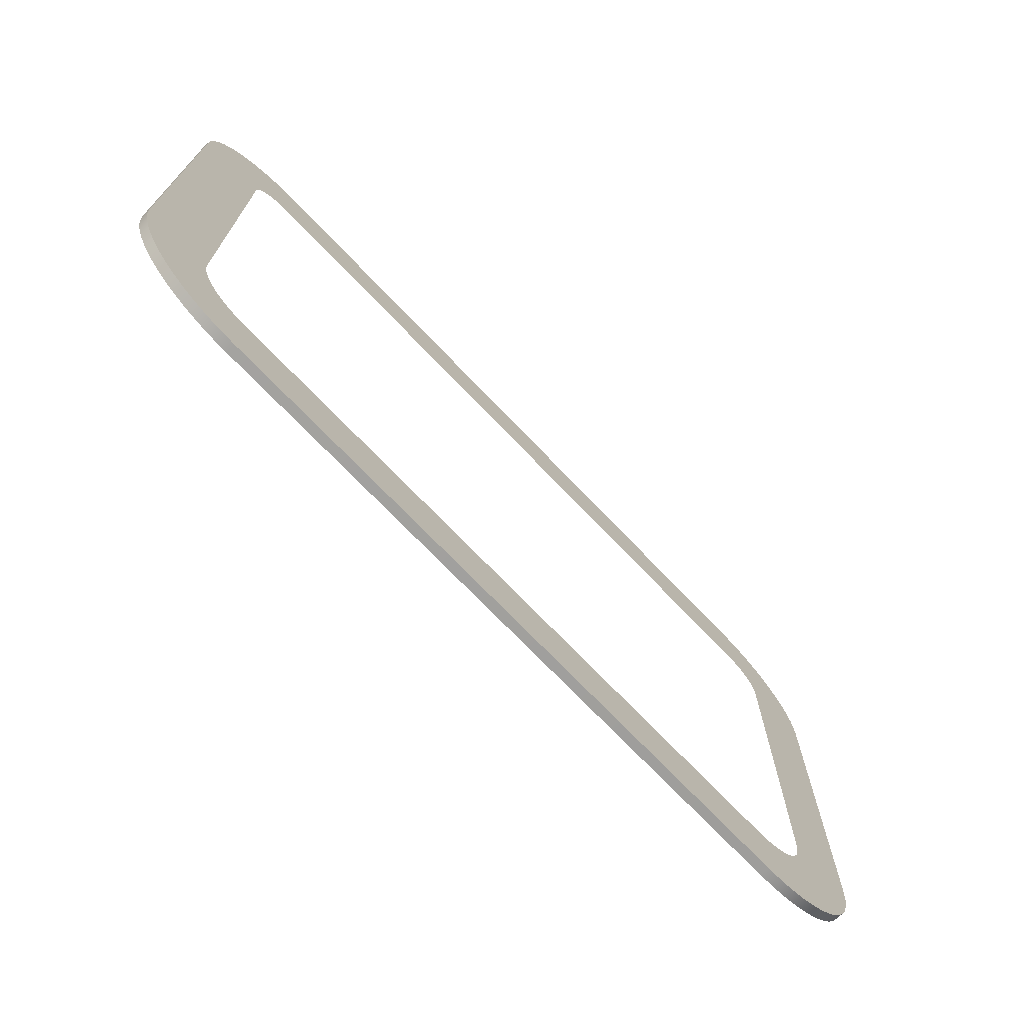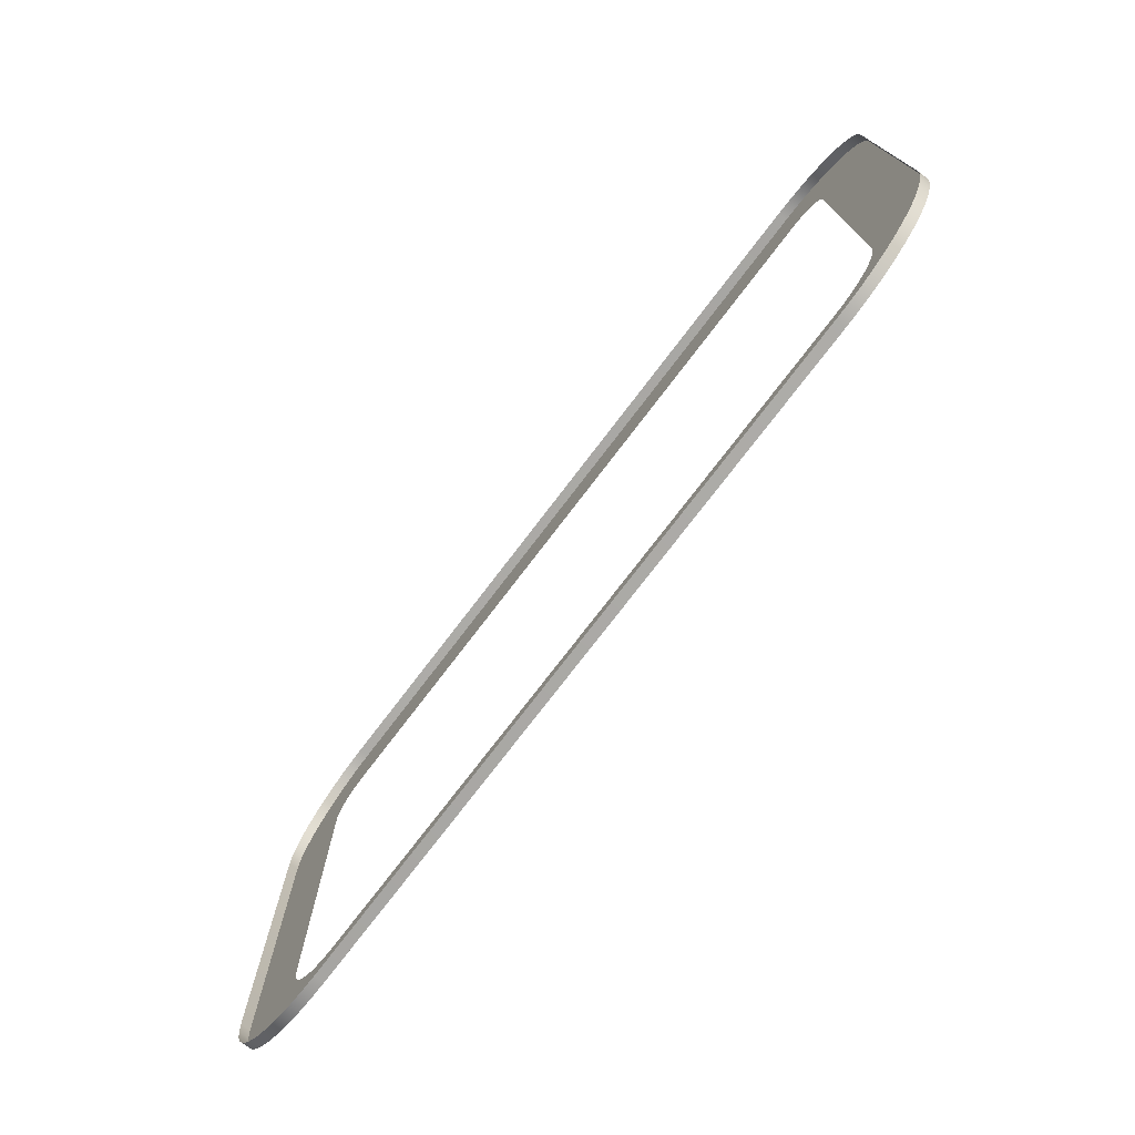
<metadata>
{"format":"obj","ext":"obj","renderer":"f3d","projection":"perspective","resolution":1024,"background":"white","views":[{"elev":-71.6,"azim":-46.4,"up":"+Y"},{"elev":-75.4,"azim":-127.3,"up":"+Y"}]}
</metadata>
<code>
o #ID1303
v 0.1944 0.2012 -0.4563
v 0.196 0.2036 -0.4581
v 0.1944 0.2012 -0.4581
v 0.196 0.2036 -0.4563
v 0.196 0.2036 -0.4563
v 0.1944 0.2012 -0.4563
v 0.196 0.2036 -0.4581
v 0.1944 0.2012 -0.4581
v 0.05626 0.192 -0.4563
v 0.1787 0.1922 -0.4563
v 0.1756 0.192 -0.4563
v 0.05334 0.1922 -0.4563
v 0.05048 0.1927 -0.4563
v 0.1817 0.1928 -0.4563
v 0.04771 0.1937 -0.4563
v 0.1846 0.1938 -0.4563
v 0.04509 0.195 -0.4563
v 0.1874 0.1951 -0.4563
v 0.04266 0.1966 -0.4563
v 0.19 0.1969 -0.4563
v 0.04047 0.1985 -0.4563
v 0.1923 0.1989 -0.4563
v 0.03854 0.2007 -0.4563
v 0.1944 0.2012 -0.4563
v 0.03692 0.2031 -0.4563
v 0.196 0.2036 -0.4563
v 0.03667 0.2036 -0.4563
v 0.05667 0.2043 -0.4563
v 0.05496 0.2044 -0.4563
v 0.03562 0.2057 -0.4563
v 0.1961 0.2038 -0.4563
v 0.1752 0.2043 -0.4563
v 0.05368 0.2047 -0.4563
v 0.05245 0.2051 -0.4563
v 0.05128 0.2057 -0.4563
v 0.0502 0.2064 -0.4563
v 0.03469 0.2085 -0.4563
v 0.04922 0.2073 -0.4563
v 0.04836 0.2082 -0.4563
v 0.04763 0.2093 -0.4563
v 0.03411 0.2114 -0.4563
v 0.04706 0.2105 -0.4563
v 0.04664 0.2117 -0.4563
v 0.03392 0.2143 -0.4563
v 0.04639 0.213 -0.4563
v 0.04627 0.2147 -0.4563
v 0.03392 0.2825 -0.4563
v 0.04627 0.2821 -0.4563
v 0.04636 0.2834 -0.4563
v 0.03409 0.285 -0.4563
v 0.04654 0.2843 -0.4563
v 0.04684 0.2852 -0.4563
v 0.03458 0.2875 -0.4563
v 0.04725 0.286 -0.4563
v 0.04776 0.2867 -0.4563
v 0.04837 0.2874 -0.4563
v 0.04906 0.288 -0.4563
v 0.0354 0.2899 -0.4563
v 0.04983 0.2886 -0.4563
v 0.05065 0.289 -0.4563
v 0.05153 0.2893 -0.4563
v 0.05243 0.2894 -0.4563
v 0.05376 0.2895 -0.4563
v 0.1796 0.2895 -0.4563
v 0.177 0.2044 -0.4563
v 0.1975 0.2066 -0.4563
v 0.1785 0.2047 -0.4563
v 0.1799 0.2052 -0.4563
v 0.1812 0.2059 -0.4563
v 0.1825 0.2067 -0.4563
v 0.1985 0.2095 -0.4563
v 0.1836 0.2077 -0.4563
v 0.1846 0.2088 -0.4563
v 0.1854 0.21 -0.4563
v 0.1991 0.2126 -0.4563
v 0.186 0.2113 -0.4563
v 0.1865 0.2127 -0.4563
v 0.1993 0.2157 -0.4563
v 0.1868 0.2142 -0.4563
v 0.1869 0.2161 -0.4563
v 0.1993 0.2826 -0.4563
v 0.1869 0.2822 -0.4563
v 0.1868 0.2835 -0.4563
v 0.1991 0.2851 -0.4563
v 0.1867 0.2844 -0.4563
v 0.1864 0.2853 -0.4563
v 0.1986 0.2876 -0.4563
v 0.186 0.2861 -0.4563
v 0.1855 0.2868 -0.4563
v 0.1849 0.2875 -0.4563
v 0.1842 0.2881 -0.4563
v 0.1978 0.29 -0.4563
v 0.1835 0.2886 -0.4563
v 0.1827 0.289 -0.4563
v 0.1818 0.2893 -0.4563
v 0.1809 0.2894 -0.4563
v 0.03653 0.2922 -0.4563
v 0.1967 0.2923 -0.4563
v 0.03794 0.2943 -0.4563
v 0.1953 0.2944 -0.4563
v 0.03961 0.2962 -0.4563
v 0.1936 0.2962 -0.4563
v 0.04152 0.2979 -0.4563
v 0.1917 0.2979 -0.4563
v 0.04364 0.2993 -0.4563
v 0.1896 0.2993 -0.4563
v 0.04592 0.3004 -0.4563
v 0.1874 0.3004 -0.4563
v 0.04832 0.3012 -0.4563
v 0.185 0.3012 -0.4563
v 0.05082 0.3017 -0.4563
v 0.1825 0.3017 -0.4563
v 0.05335 0.3019 -0.4563
v 0.18 0.3019 -0.4563
v 0.18 0.3019 -0.4563
v 0.05335 0.3019 -0.4563
v 0.1825 0.3017 -0.4563
v 0.05082 0.3017 -0.4563
v 0.185 0.3012 -0.4563
v 0.04832 0.3012 -0.4563
v 0.1874 0.3004 -0.4563
v 0.04592 0.3004 -0.4563
v 0.1896 0.2993 -0.4563
v 0.04364 0.2993 -0.4563
v 0.1917 0.2979 -0.4563
v 0.04152 0.2979 -0.4563
v 0.1936 0.2962 -0.4563
v 0.03961 0.2962 -0.4563
v 0.1953 0.2944 -0.4563
v 0.03794 0.2943 -0.4563
v 0.1967 0.2923 -0.4563
v 0.03653 0.2922 -0.4563
v 0.1978 0.29 -0.4563
v 0.0354 0.2899 -0.4563
v 0.1796 0.2895 -0.4563
v 0.1809 0.2894 -0.4563
v 0.1818 0.2893 -0.4563
v 0.1827 0.289 -0.4563
v 0.1835 0.2886 -0.4563
v 0.1842 0.2881 -0.4563
v 0.1986 0.2876 -0.4563
v 0.1849 0.2875 -0.4563
v 0.1855 0.2868 -0.4563
v 0.186 0.2861 -0.4563
v 0.1864 0.2853 -0.4563
v 0.1991 0.2851 -0.4563
v 0.1867 0.2844 -0.4563
v 0.1868 0.2835 -0.4563
v 0.1993 0.2826 -0.4563
v 0.1869 0.2822 -0.4563
v 0.1869 0.2161 -0.4563
v 0.1993 0.2157 -0.4563
v 0.1868 0.2142 -0.4563
v 0.1865 0.2127 -0.4563
v 0.1991 0.2126 -0.4563
v 0.186 0.2113 -0.4563
v 0.1854 0.21 -0.4563
v 0.1985 0.2095 -0.4563
v 0.1846 0.2088 -0.4563
v 0.1836 0.2077 -0.4563
v 0.1825 0.2067 -0.4563
v 0.1975 0.2066 -0.4563
v 0.1812 0.2059 -0.4563
v 0.1799 0.2052 -0.4563
v 0.1785 0.2047 -0.4563
v 0.177 0.2044 -0.4563
v 0.1752 0.2043 -0.4563
v 0.1961 0.2038 -0.4563
v 0.05376 0.2895 -0.4563
v 0.05243 0.2894 -0.4563
v 0.05153 0.2893 -0.4563
v 0.05065 0.289 -0.4563
v 0.04983 0.2886 -0.4563
v 0.04906 0.288 -0.4563
v 0.03458 0.2875 -0.4563
v 0.04837 0.2874 -0.4563
v 0.04776 0.2867 -0.4563
v 0.04725 0.286 -0.4563
v 0.04684 0.2852 -0.4563
v 0.03409 0.285 -0.4563
v 0.04654 0.2843 -0.4563
v 0.04636 0.2834 -0.4563
v 0.03392 0.2825 -0.4563
v 0.04627 0.2821 -0.4563
v 0.04627 0.2147 -0.4563
v 0.03392 0.2143 -0.4563
v 0.04639 0.213 -0.4563
v 0.04664 0.2117 -0.4563
v 0.03411 0.2114 -0.4563
v 0.04706 0.2105 -0.4563
v 0.04763 0.2093 -0.4563
v 0.03469 0.2085 -0.4563
v 0.04836 0.2082 -0.4563
v 0.04922 0.2073 -0.4563
v 0.0502 0.2064 -0.4563
v 0.03562 0.2057 -0.4563
v 0.05128 0.2057 -0.4563
v 0.05245 0.2051 -0.4563
v 0.05368 0.2047 -0.4563
v 0.05496 0.2044 -0.4563
v 0.05667 0.2043 -0.4563
v 0.196 0.2036 -0.4563
v 0.03667 0.2036 -0.4563
v 0.03692 0.2031 -0.4563
v 0.1944 0.2012 -0.4563
v 0.03854 0.2007 -0.4563
v 0.1923 0.1989 -0.4563
v 0.04047 0.1985 -0.4563
v 0.19 0.1969 -0.4563
v 0.04266 0.1966 -0.4563
v 0.1874 0.1951 -0.4563
v 0.04509 0.195 -0.4563
v 0.1846 0.1938 -0.4563
v 0.04771 0.1937 -0.4563
v 0.1817 0.1928 -0.4563
v 0.05048 0.1927 -0.4563
v 0.1787 0.1922 -0.4563
v 0.05334 0.1922 -0.4563
v 0.05626 0.192 -0.4563
v 0.1756 0.192 -0.4563
v 0.196 0.2036 -0.4581
v 0.1961 0.2038 -0.4563
v 0.1961 0.2038 -0.4581
v 0.196 0.2036 -0.4563
v 0.196 0.2036 -0.4563
v 0.196 0.2036 -0.4581
v 0.1961 0.2038 -0.4563
v 0.1961 0.2038 -0.4581
v 0.1923 0.1989 -0.4581
v 0.1923 0.1989 -0.4563
v 0.1923 0.1989 -0.4563
v 0.1923 0.1989 -0.4581
v 0.19 0.1969 -0.4563
v 0.19 0.1969 -0.4581
v 0.19 0.1969 -0.4581
v 0.19 0.1969 -0.4563
v 0.1874 0.1951 -0.4563
v 0.1874 0.1951 -0.4581
v 0.1874 0.1951 -0.4581
v 0.1874 0.1951 -0.4563
v 0.1846 0.1938 -0.4563
v 0.1846 0.1938 -0.4581
v 0.1846 0.1938 -0.4581
v 0.1846 0.1938 -0.4563
v 0.1817 0.1928 -0.4563
v 0.1817 0.1928 -0.4581
v 0.1817 0.1928 -0.4581
v 0.1817 0.1928 -0.4563
v 0.1787 0.1922 -0.4563
v 0.1787 0.1922 -0.4581
v 0.1787 0.1922 -0.4581
v 0.1787 0.1922 -0.4563
v 0.1756 0.192 -0.4563
v 0.1756 0.192 -0.4581
v 0.1756 0.192 -0.4581
v 0.1756 0.192 -0.4563
v 0.05626 0.192 -0.4563
v 0.05626 0.192 -0.4581
v 0.05626 0.192 -0.4581
v 0.05626 0.192 -0.4563
v 0.05334 0.1922 -0.4563
v 0.05334 0.1922 -0.4581
v 0.05334 0.1922 -0.4581
v 0.05334 0.1922 -0.4563
v 0.05048 0.1927 -0.4563
v 0.05048 0.1927 -0.4581
v 0.05048 0.1927 -0.4581
v 0.05048 0.1927 -0.4563
v 0.04771 0.1937 -0.4563
v 0.04771 0.1937 -0.4581
v 0.04771 0.1937 -0.4581
v 0.04771 0.1937 -0.4563
v 0.04509 0.195 -0.4563
v 0.04509 0.195 -0.4581
v 0.04509 0.195 -0.4581
v 0.04509 0.195 -0.4563
v 0.04266 0.1966 -0.4563
v 0.04266 0.1966 -0.4581
v 0.04266 0.1966 -0.4581
v 0.04266 0.1966 -0.4563
v 0.04047 0.1985 -0.4563
v 0.04047 0.1985 -0.4581
v 0.04047 0.1985 -0.4581
v 0.04047 0.1985 -0.4563
v 0.03854 0.2007 -0.4563
v 0.03854 0.2007 -0.4581
v 0.03854 0.2007 -0.4563
v 0.03854 0.2007 -0.4581
v 0.03692 0.2031 -0.4563
v 0.03692 0.2031 -0.4581
v 0.03692 0.2031 -0.4563
v 0.03692 0.2031 -0.4581
v 0.03667 0.2036 -0.4581
v 0.03667 0.2036 -0.4563
v 0.03667 0.2036 -0.4563
v 0.03667 0.2036 -0.4581
v 0.03562 0.2057 -0.4563
v 0.03667 0.2036 -0.4581
v 0.03562 0.2057 -0.4581
v 0.03667 0.2036 -0.4563
v 0.03667 0.2036 -0.4563
v 0.03562 0.2057 -0.4563
v 0.03667 0.2036 -0.4581
v 0.03562 0.2057 -0.4581
v 0.03469 0.2085 -0.4563
v 0.03469 0.2085 -0.4581
v 0.03469 0.2085 -0.4563
v 0.03469 0.2085 -0.4581
v 0.03411 0.2114 -0.4563
v 0.03411 0.2114 -0.4581
v 0.03411 0.2114 -0.4563
v 0.03411 0.2114 -0.4581
v 0.03392 0.2143 -0.4563
v 0.03392 0.2143 -0.4581
v 0.03392 0.2143 -0.4563
v 0.03392 0.2143 -0.4581
v 0.03392 0.2825 -0.4563
v 0.03392 0.2825 -0.4581
v 0.03392 0.2825 -0.4563
v 0.03392 0.2825 -0.4581
v 0.03409 0.285 -0.4563
v 0.03409 0.285 -0.4581
v 0.03409 0.285 -0.4563
v 0.03409 0.285 -0.4581
v 0.03458 0.2875 -0.4563
v 0.03458 0.2875 -0.4581
v 0.03458 0.2875 -0.4563
v 0.03458 0.2875 -0.4581
v 0.0354 0.2899 -0.4563
v 0.0354 0.2899 -0.4581
v 0.0354 0.2899 -0.4563
v 0.0354 0.2899 -0.4581
v 0.03653 0.2922 -0.4563
v 0.03653 0.2922 -0.4581
v 0.03653 0.2922 -0.4563
v 0.03653 0.2922 -0.4581
v 0.03794 0.2943 -0.4563
v 0.03794 0.2943 -0.4581
v 0.03794 0.2943 -0.4563
v 0.03794 0.2943 -0.4581
v 0.03961 0.2962 -0.4563
v 0.03961 0.2962 -0.4581
v 0.03961 0.2962 -0.4563
v 0.03961 0.2962 -0.4581
v 0.04152 0.2979 -0.4581
v 0.04152 0.2979 -0.4563
v 0.04152 0.2979 -0.4581
v 0.04152 0.2979 -0.4563
v 0.04364 0.2993 -0.4581
v 0.04364 0.2993 -0.4563
v 0.04364 0.2993 -0.4581
v 0.04364 0.2993 -0.4563
v 0.04592 0.3004 -0.4581
v 0.04592 0.3004 -0.4563
v 0.04592 0.3004 -0.4581
v 0.04592 0.3004 -0.4563
v 0.04832 0.3012 -0.4581
v 0.04832 0.3012 -0.4563
v 0.04832 0.3012 -0.4581
v 0.04832 0.3012 -0.4563
v 0.05082 0.3017 -0.4581
v 0.05082 0.3017 -0.4563
v 0.05082 0.3017 -0.4581
v 0.05082 0.3017 -0.4563
v 0.05335 0.3019 -0.4581
v 0.05335 0.3019 -0.4563
v 0.05335 0.3019 -0.4581
v 0.05335 0.3019 -0.4563
v 0.18 0.3019 -0.4581
v 0.18 0.3019 -0.4563
v 0.18 0.3019 -0.4581
v 0.18 0.3019 -0.4563
v 0.1825 0.3017 -0.4581
v 0.1825 0.3017 -0.4563
v 0.1825 0.3017 -0.4581
v 0.1825 0.3017 -0.4563
v 0.185 0.3012 -0.4581
v 0.185 0.3012 -0.4563
v 0.185 0.3012 -0.4581
v 0.185 0.3012 -0.4563
v 0.1874 0.3004 -0.4581
v 0.1874 0.3004 -0.4563
v 0.1874 0.3004 -0.4581
v 0.1874 0.3004 -0.4563
v 0.1896 0.2993 -0.4581
v 0.1896 0.2993 -0.4563
v 0.1896 0.2993 -0.4581
v 0.1896 0.2993 -0.4563
v 0.1917 0.2979 -0.4581
v 0.1917 0.2979 -0.4563
v 0.1917 0.2979 -0.4581
v 0.1917 0.2979 -0.4563
v 0.1936 0.2962 -0.4581
v 0.1936 0.2962 -0.4563
v 0.1936 0.2962 -0.4581
v 0.1936 0.2962 -0.4563
v 0.1953 0.2944 -0.4563
v 0.1953 0.2944 -0.4581
v 0.1953 0.2944 -0.4563
v 0.1953 0.2944 -0.4581
v 0.1967 0.2923 -0.4563
v 0.1967 0.2923 -0.4581
v 0.1967 0.2923 -0.4563
v 0.1967 0.2923 -0.4581
v 0.1978 0.29 -0.4563
v 0.1978 0.29 -0.4581
v 0.1978 0.29 -0.4563
v 0.1978 0.29 -0.4581
v 0.1986 0.2876 -0.4563
v 0.1986 0.2876 -0.4581
v 0.1986 0.2876 -0.4563
v 0.1986 0.2876 -0.4581
v 0.1991 0.2851 -0.4563
v 0.1991 0.2851 -0.4581
v 0.1991 0.2851 -0.4563
v 0.1991 0.2851 -0.4581
v 0.1993 0.2826 -0.4563
v 0.1993 0.2826 -0.4581
v 0.1993 0.2826 -0.4563
v 0.1993 0.2826 -0.4581
v 0.1993 0.2157 -0.4563
v 0.1993 0.2157 -0.4581
v 0.1993 0.2157 -0.4563
v 0.1993 0.2157 -0.4581
v 0.1991 0.2126 -0.4581
v 0.1991 0.2126 -0.4563
v 0.1991 0.2126 -0.4563
v 0.1991 0.2126 -0.4581
v 0.1985 0.2095 -0.4581
v 0.1985 0.2095 -0.4563
v 0.1985 0.2095 -0.4563
v 0.1985 0.2095 -0.4581
v 0.1975 0.2066 -0.4581
v 0.1975 0.2066 -0.4563
v 0.1975 0.2066 -0.4563
v 0.1975 0.2066 -0.4581
f 1 2 3
f 2 1 4
f 5 6 7
f 8 7 6
f 9 10 11
f 10 9 12
f 10 12 13
f 10 13 14
f 14 13 15
f 14 15 16
f 16 15 17
f 16 17 18
f 18 17 19
f 18 19 20
f 20 19 21
f 20 21 22
f 22 21 23
f 22 23 24
f 24 23 25
f 24 25 26
f 26 25 27
f 26 27 28
f 28 27 29
f 29 27 30
f 26 28 31
f 31 28 32
f 29 30 33
f 33 30 34
f 34 30 35
f 35 30 36
f 36 30 37
f 36 37 38
f 38 37 39
f 39 37 40
f 40 37 41
f 40 41 42
f 42 41 43
f 43 41 44
f 43 44 45
f 45 44 46
f 46 44 47
f 46 47 48
f 48 47 49
f 49 47 50
f 49 50 51
f 51 50 52
f 52 50 53
f 52 53 54
f 54 53 55
f 55 53 56
f 56 53 57
f 57 53 58
f 57 58 59
f 59 58 60
f 60 58 61
f 61 58 62
f 62 58 63
f 63 58 64
f 31 65 66
f 65 31 32
f 66 65 67
f 66 67 68
f 66 68 69
f 66 69 70
f 66 70 71
f 71 70 72
f 71 72 73
f 71 73 74
f 71 74 75
f 75 74 76
f 75 76 77
f 75 77 78
f 78 77 79
f 78 79 80
f 78 80 81
f 81 80 82
f 81 82 83
f 81 83 84
f 84 83 85
f 84 85 86
f 84 86 87
f 87 86 88
f 87 88 89
f 87 89 90
f 87 90 91
f 87 91 92
f 92 91 93
f 92 93 94
f 92 94 95
f 92 95 96
f 92 96 64
f 92 64 58
f 92 58 97
f 92 97 98
f 98 97 99
f 98 99 100
f 100 99 101
f 100 101 102
f 102 101 103
f 102 103 104
f 104 103 105
f 104 105 106
f 106 105 107
f 106 107 108
f 108 107 109
f 108 109 110
f 110 109 111
f 110 111 112
f 112 111 113
f 112 113 114
f 115 116 117
f 116 118 117
f 117 118 119
f 118 120 119
f 119 120 121
f 120 122 121
f 121 122 123
f 122 124 123
f 123 124 125
f 124 126 125
f 125 126 127
f 126 128 127
f 127 128 129
f 128 130 129
f 129 130 131
f 130 132 131
f 131 132 133
f 132 134 133
f 134 135 133
f 135 136 133
f 136 137 133
f 137 138 133
f 138 139 133
f 139 140 133
f 133 140 141
f 140 142 141
f 142 143 141
f 143 144 141
f 144 145 141
f 141 145 146
f 145 147 146
f 147 148 146
f 146 148 149
f 148 150 149
f 150 151 149
f 149 151 152
f 151 153 152
f 153 154 152
f 152 154 155
f 154 156 155
f 156 157 155
f 155 157 158
f 157 159 158
f 159 160 158
f 160 161 158
f 158 161 162
f 161 163 162
f 163 164 162
f 164 165 162
f 165 166 162
f 167 168 166
f 162 166 168
f 135 134 169
f 169 134 170
f 170 134 171
f 171 134 172
f 172 134 173
f 173 134 174
f 134 175 174
f 174 175 176
f 176 175 177
f 177 175 178
f 178 175 179
f 175 180 179
f 179 180 181
f 181 180 182
f 180 183 182
f 182 183 184
f 184 183 185
f 183 186 185
f 185 186 187
f 187 186 188
f 186 189 188
f 188 189 190
f 190 189 191
f 189 192 191
f 191 192 193
f 193 192 194
f 194 192 195
f 192 196 195
f 195 196 197
f 197 196 198
f 198 196 199
f 199 196 200
f 167 201 168
f 168 201 202
f 196 203 200
f 200 203 201
f 201 203 202
f 203 204 202
f 202 204 205
f 204 206 205
f 205 206 207
f 206 208 207
f 207 208 209
f 208 210 209
f 209 210 211
f 210 212 211
f 211 212 213
f 212 214 213
f 213 214 215
f 214 216 215
f 215 216 217
f 216 218 217
f 218 219 217
f 220 217 219
f 221 222 223
f 222 221 224
f 225 226 227
f 228 227 226
f 229 1 3
f 1 229 230
f 231 232 6
f 8 6 232
f 229 233 230
f 233 229 234
f 235 232 236
f 231 236 232
f 234 237 233
f 237 234 238
f 239 235 240
f 236 240 235
f 238 241 237
f 241 238 242
f 243 239 244
f 240 244 239
f 242 245 241
f 245 242 246
f 247 243 248
f 244 248 243
f 246 249 245
f 249 246 250
f 251 247 252
f 248 252 247
f 250 253 249
f 253 250 254
f 255 251 256
f 252 256 251
f 254 257 253
f 257 254 258
f 259 255 260
f 256 260 255
f 258 261 257
f 261 258 262
f 263 259 264
f 260 264 259
f 262 265 261
f 265 262 266
f 267 263 268
f 264 268 263
f 266 269 265
f 269 266 270
f 271 267 272
f 268 272 267
f 270 273 269
f 273 270 274
f 275 271 276
f 272 276 271
f 274 277 273
f 277 274 278
f 279 275 280
f 276 280 275
f 278 281 277
f 281 278 282
f 283 279 284
f 280 284 279
f 285 282 286
f 282 285 281
f 284 287 283
f 288 283 287
f 289 286 290
f 286 289 285
f 287 291 288
f 292 288 291
f 293 289 290
f 289 293 294
f 295 296 291
f 292 291 296
f 297 298 299
f 298 297 300
f 301 302 303
f 304 303 302
f 305 299 306
f 299 305 297
f 302 307 304
f 308 304 307
f 309 306 310
f 306 309 305
f 307 311 308
f 312 308 311
f 313 310 314
f 310 313 309
f 311 315 312
f 316 312 315
f 317 314 318
f 314 317 313
f 315 319 316
f 320 316 319
f 321 318 322
f 318 321 317
f 319 323 320
f 324 320 323
f 325 322 326
f 322 325 321
f 323 327 324
f 328 324 327
f 329 326 330
f 326 329 325
f 327 331 328
f 332 328 331
f 333 330 334
f 330 333 329
f 331 335 332
f 336 332 335
f 337 334 338
f 334 337 333
f 335 339 336
f 340 336 339
f 341 338 342
f 338 341 337
f 339 343 340
f 344 340 343
f 341 345 346
f 345 341 342
f 344 343 347
f 348 347 343
f 346 349 350
f 349 346 345
f 347 348 351
f 352 351 348
f 350 353 354
f 353 350 349
f 351 352 355
f 356 355 352
f 354 357 358
f 357 354 353
f 355 356 359
f 360 359 356
f 358 361 362
f 361 358 357
f 359 360 363
f 364 363 360
f 362 365 366
f 365 362 361
f 363 364 367
f 368 367 364
f 366 369 370
f 369 366 365
f 367 368 371
f 372 371 368
f 370 373 374
f 373 370 369
f 371 372 375
f 376 375 372
f 374 377 378
f 377 374 373
f 375 376 379
f 380 379 376
f 378 381 382
f 381 378 377
f 379 380 383
f 384 383 380
f 382 385 386
f 385 382 381
f 383 384 387
f 388 387 384
f 386 389 390
f 389 386 385
f 387 388 391
f 392 391 388
f 390 393 394
f 393 390 389
f 391 392 395
f 396 395 392
f 397 393 398
f 393 397 394
f 396 399 395
f 400 395 399
f 401 398 402
f 398 401 397
f 399 403 400
f 404 400 403
f 405 402 406
f 402 405 401
f 403 407 404
f 408 404 407
f 409 406 410
f 406 409 405
f 407 411 408
f 412 408 411
f 413 410 414
f 410 413 409
f 411 415 412
f 416 412 415
f 417 414 418
f 414 417 413
f 415 419 416
f 420 416 419
f 421 418 422
f 418 421 417
f 419 423 420
f 424 420 423
f 425 421 422
f 421 425 426
f 427 428 423
f 424 423 428
f 429 426 425
f 426 429 430
f 431 432 427
f 428 427 432
f 433 430 429
f 430 433 434
f 435 436 431
f 432 431 436
f 223 434 433
f 434 223 222
f 227 228 435
f 436 435 228

</code>
